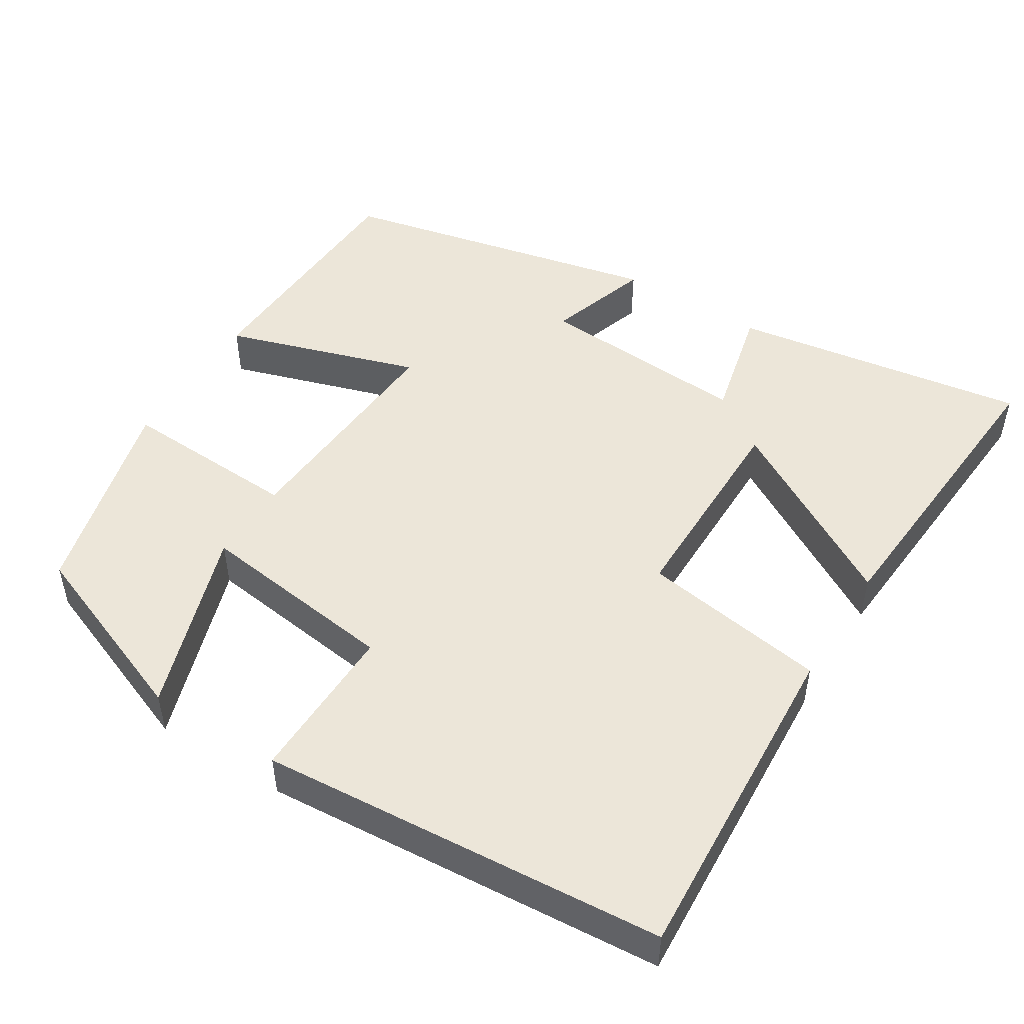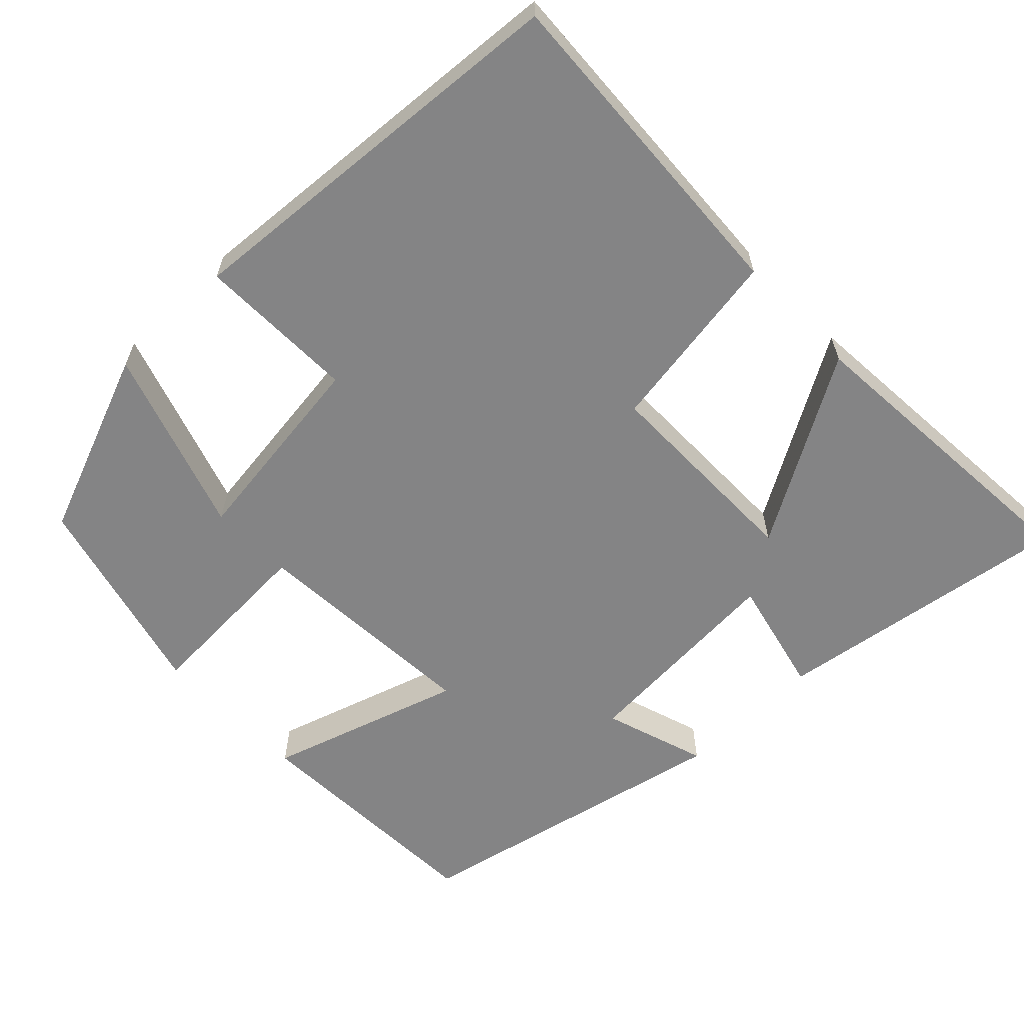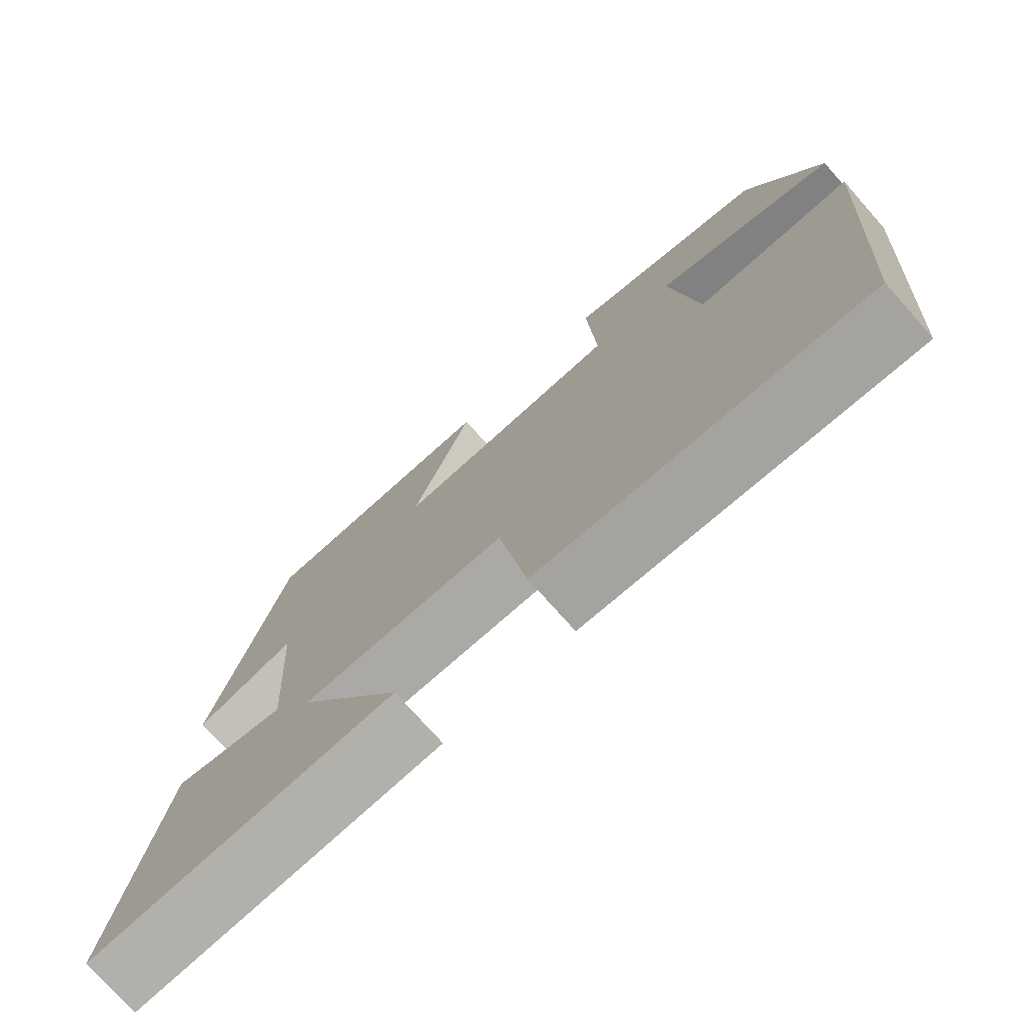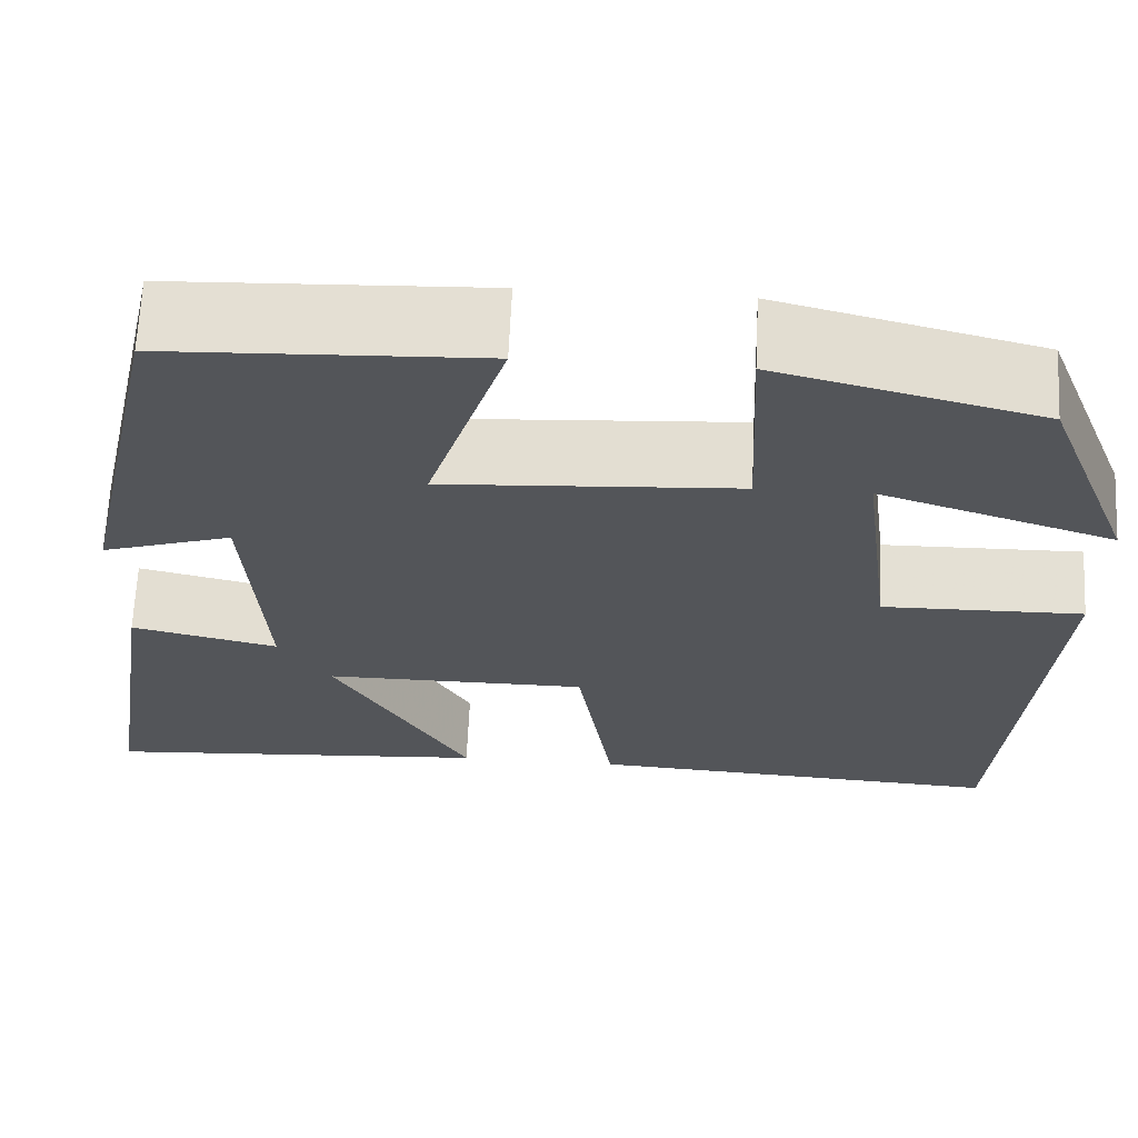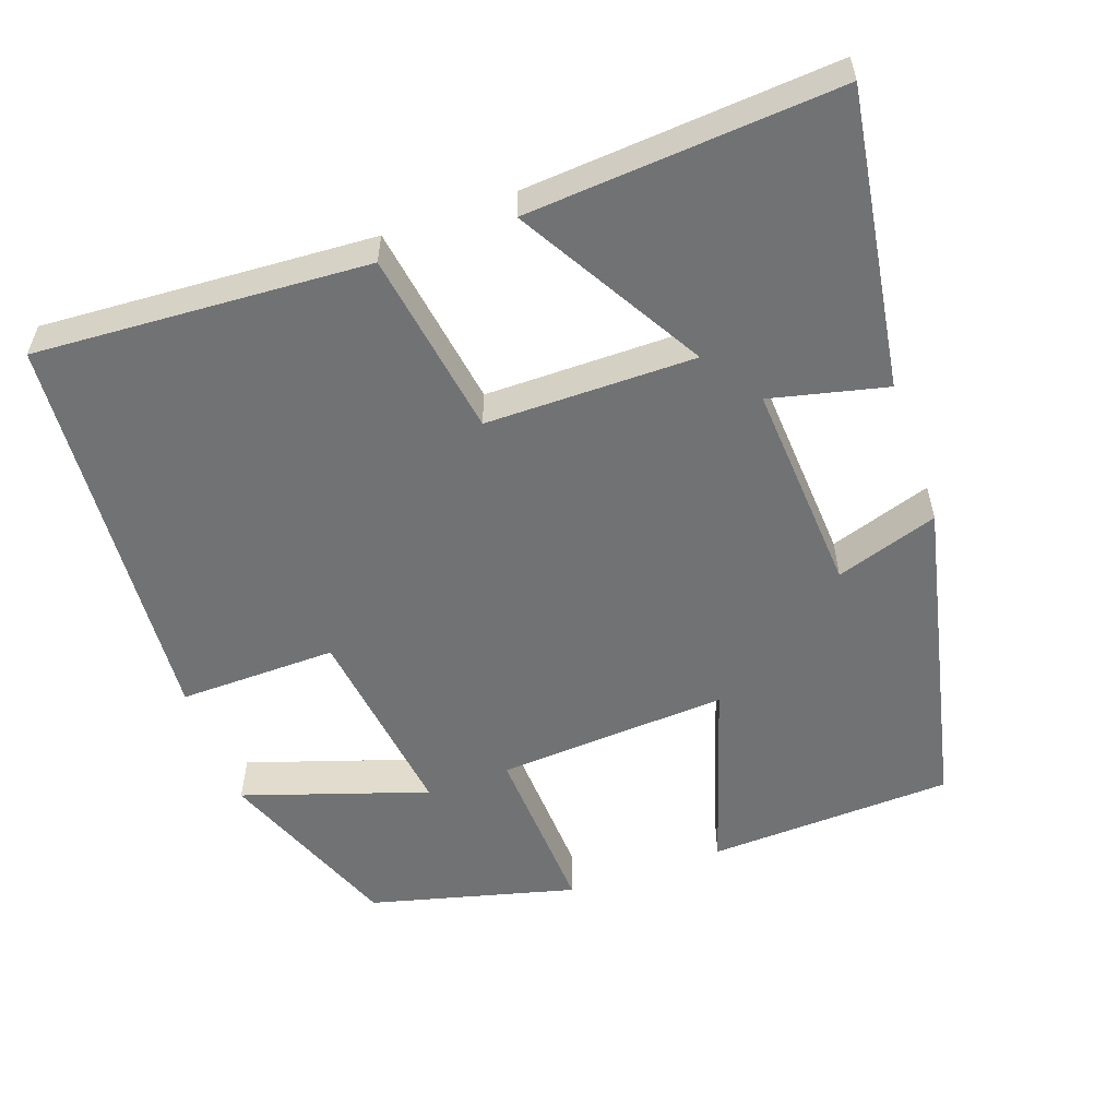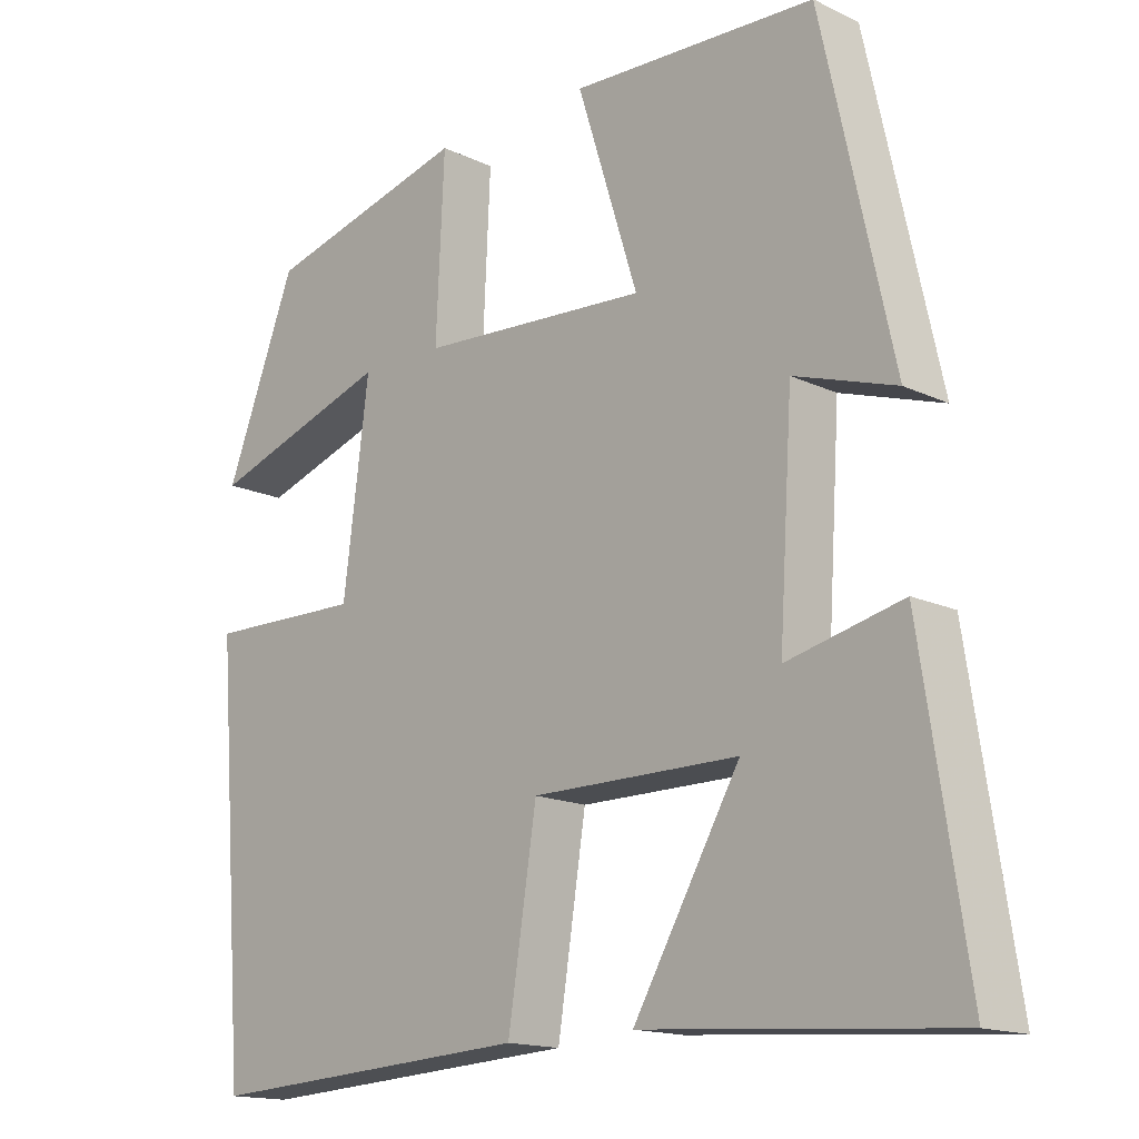
<metadata>
{"format":"obj","ext":"obj","renderer":"f3d","projection":"perspective","resolution":1024,"background":"white","views":[{"elev":49.2,"azim":122.0,"up":"+Y"},{"elev":-61.5,"azim":134.0,"up":"+Y"},{"elev":-75.4,"azim":41.6,"up":"+Z"},{"elev":65.8,"azim":2.7,"up":"+Z"},{"elev":-55.5,"azim":-160.5,"up":"+Y"},{"elev":-15.6,"azim":-134.7,"up":"+Z"}]}
</metadata>
<code>
v 0.459 0.07 -0.526
v 0.021 0.07 -0.5
v -0.017 0.07 -0.256
v -0.293 0.07 -0.256
v -0.151 0.07 -0.5
v -0.56 0.07 -0.53
v -0.5 0.07 -0.14
v -0.347 0.07 -0.176
v -0.365 0.07 0.104
v -0.5 0.07 0.06
v -0.406 0.07 0.486
v -0.081 0.07 0.5
v -0.162 0.07 0.245
v 0.144 0.07 0.265
v 0.133 0.07 0.5
v 0.405 0.07 0.43
v 0.5 0.07 0.186
v 0.257 0.07 0.266
v 0.291 0.07 0.002
v 0.5 0.07 0.006
v 0.459 0 -0.526
v 0.021 0 -0.5
v -0.017 0 -0.256
v -0.293 0 -0.256
v -0.151 0 -0.5
v -0.56 0 -0.53
v -0.5 0 -0.14
v -0.347 0 -0.176
v -0.365 0 0.104
v -0.5 0 0.06
v -0.406 0 0.486
v -0.081 0 0.5
v -0.162 0 0.245
v 0.144 0 0.265
v 0.133 0 0.5
v 0.405 0 0.43
v 0.5 0 0.186
v 0.257 0 0.266
v 0.291 0 0.002
v 0.5 0 0.006
f 1 2 3
f 20 1 3
f 19 20 3
f 18 19 3 4
f 15 16 17 18
f 14 15 18
f 13 14 18 4
f 11 12 13
f 10 11 13
f 9 10 13
f 8 9 13 4
f 6 7 8
f 5 6 8
f 4 5 8
f 23 22 21
f 23 21 40
f 23 40 39
f 24 23 39 38
f 38 37 36 35
f 38 35 34
f 24 38 34 33
f 33 32 31
f 33 31 30
f 33 30 29
f 24 33 29 28
f 28 27 26
f 28 26 25
f 28 25 24
f 1 21 22 2
f 2 22 23 3
f 3 23 24 4
f 4 24 25 5
f 5 25 26 6
f 6 26 27 7
f 7 27 28 8
f 8 28 29 9
f 9 29 30 10
f 10 30 31 11
f 11 31 32 12
f 12 32 33 13
f 13 33 34 14
f 14 34 35 15
f 15 35 36 16
f 16 36 37 17
f 17 37 38 18
f 18 38 39 19
f 19 39 40 20
f 20 40 21 1

</code>
